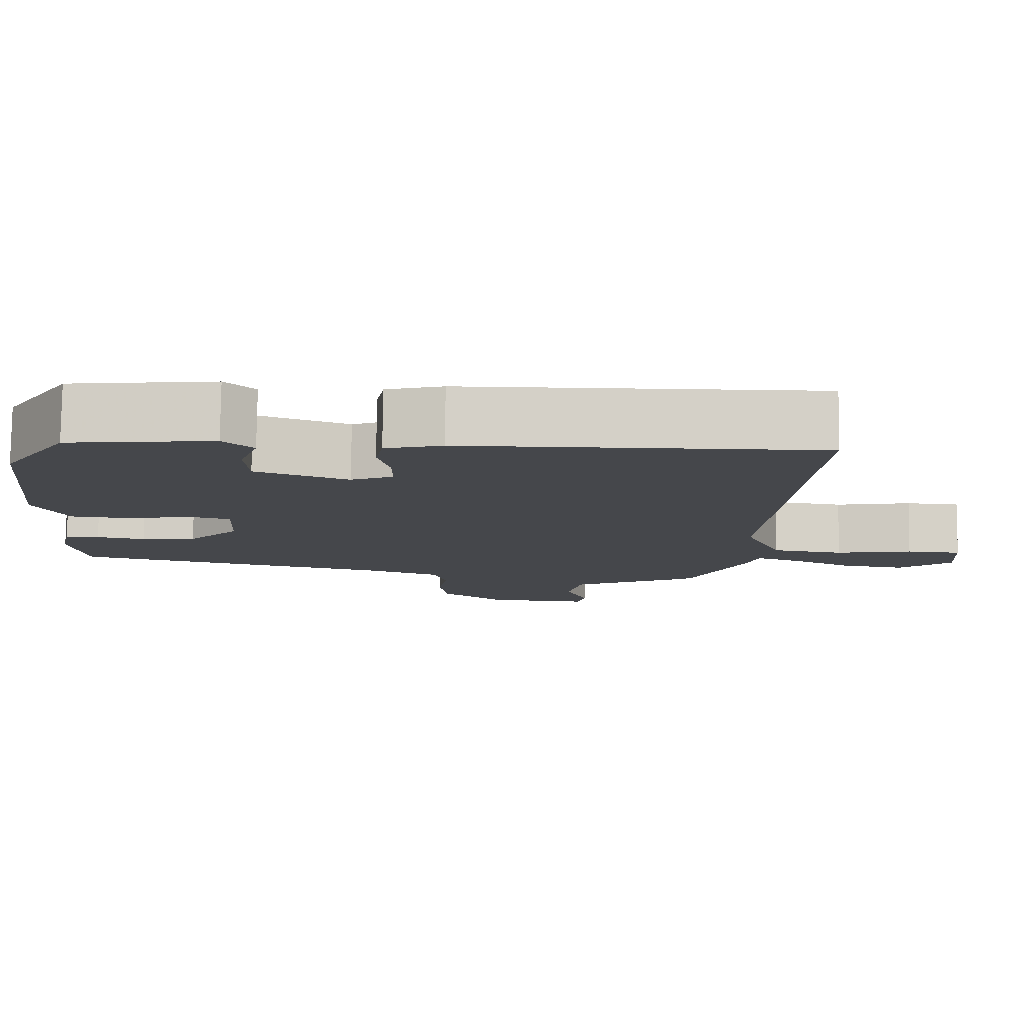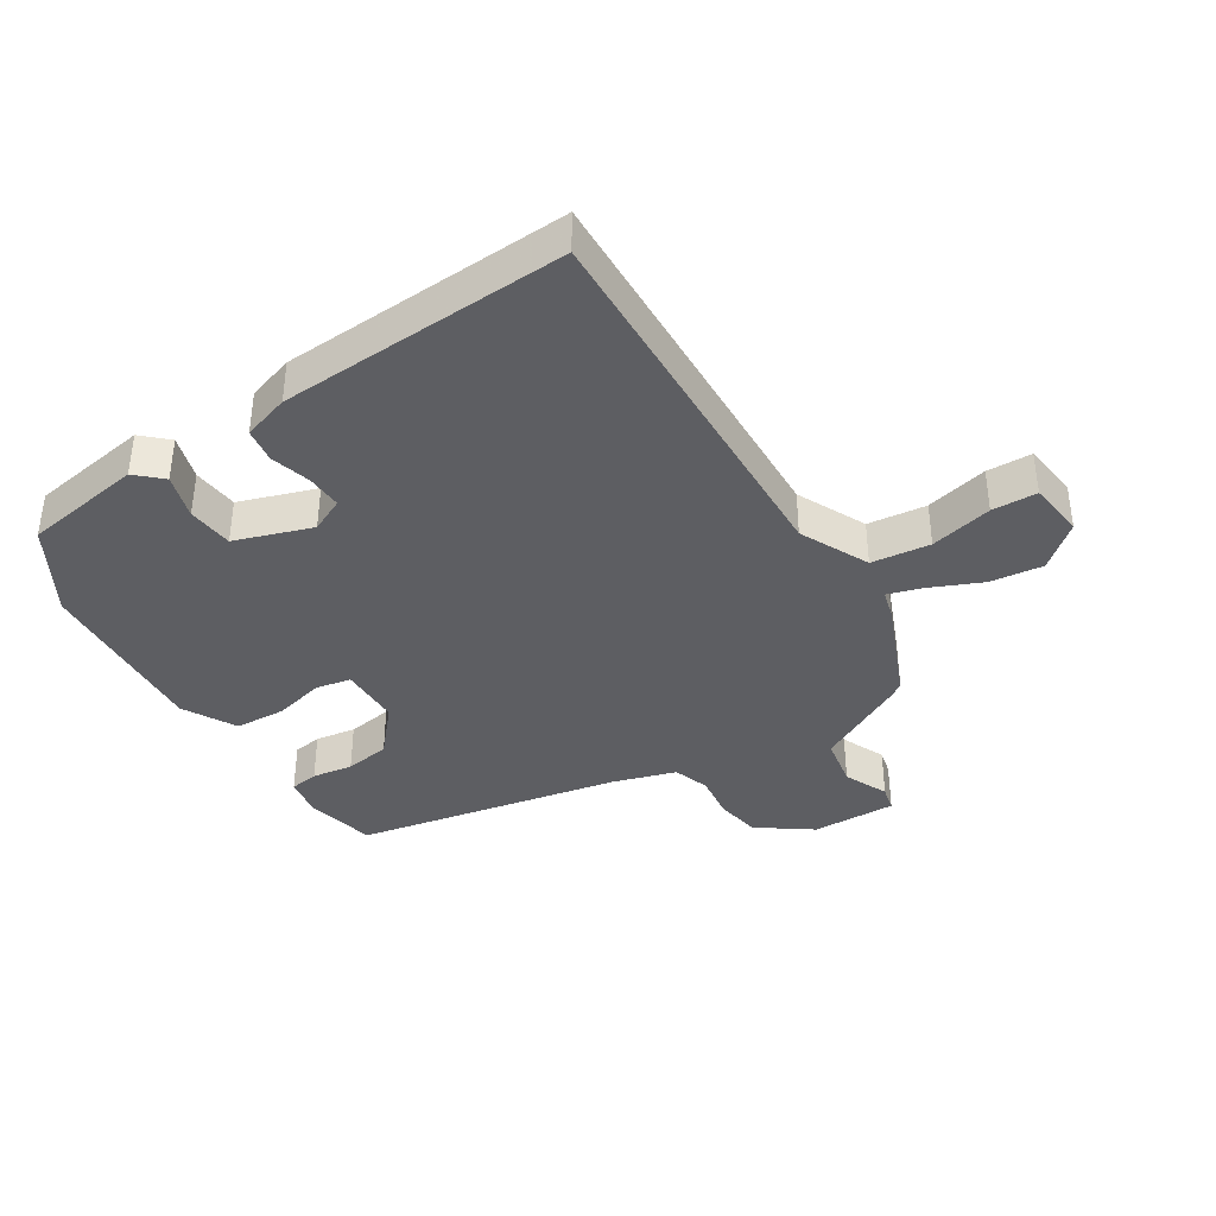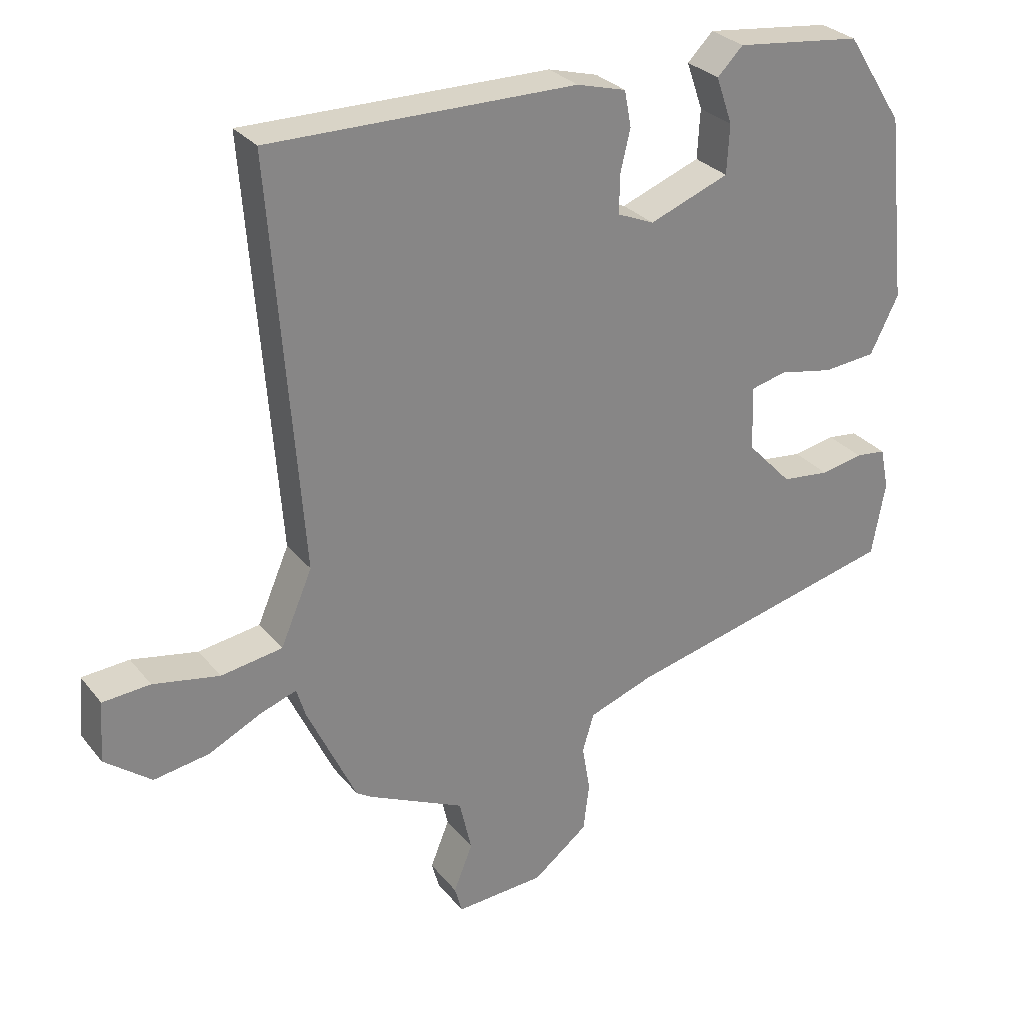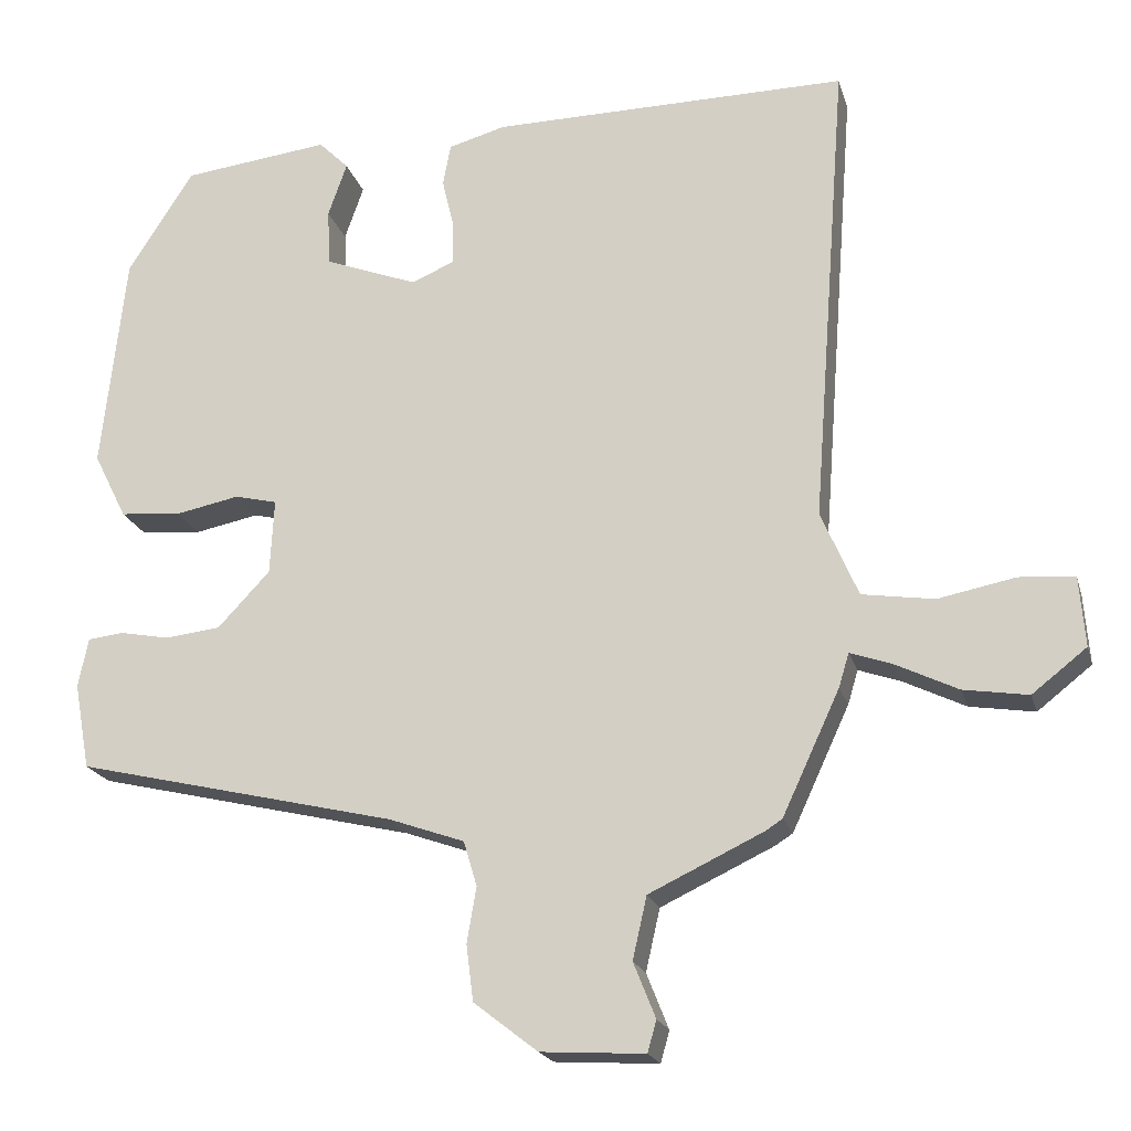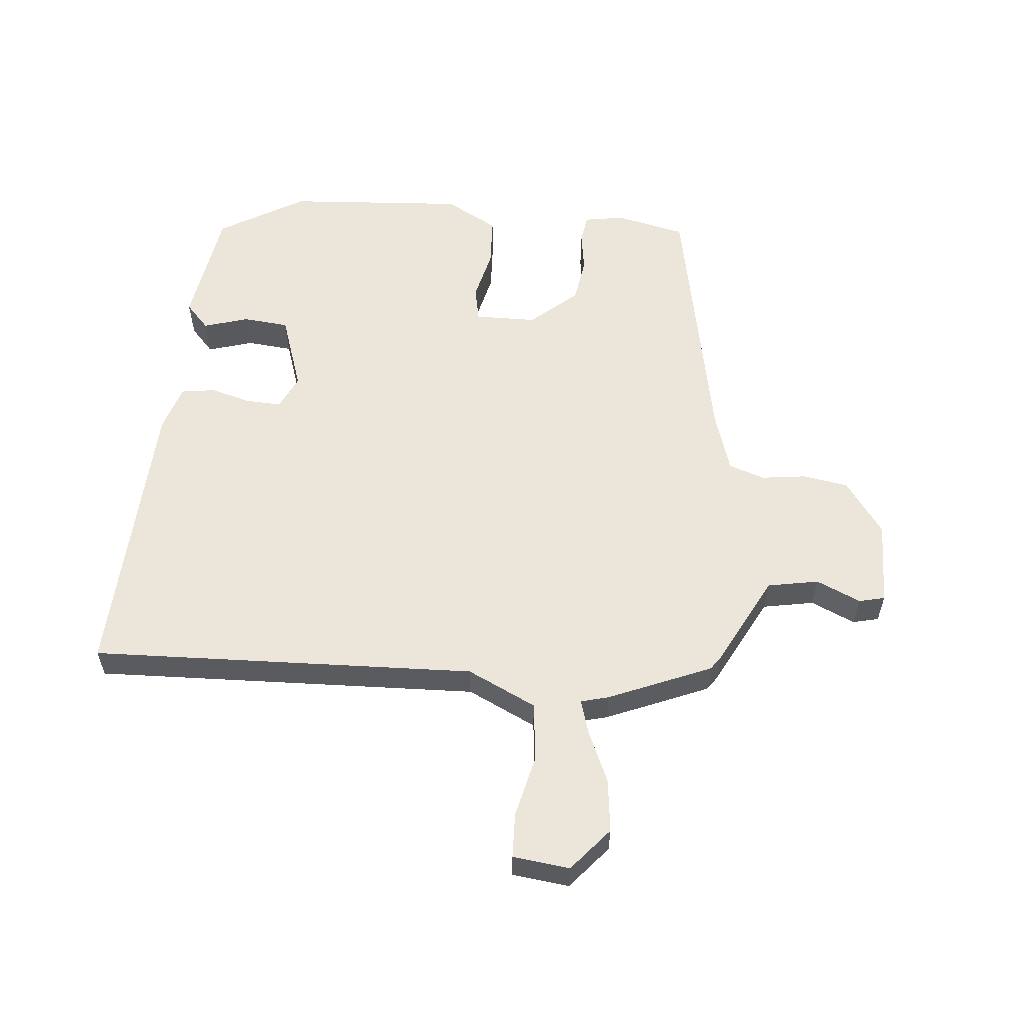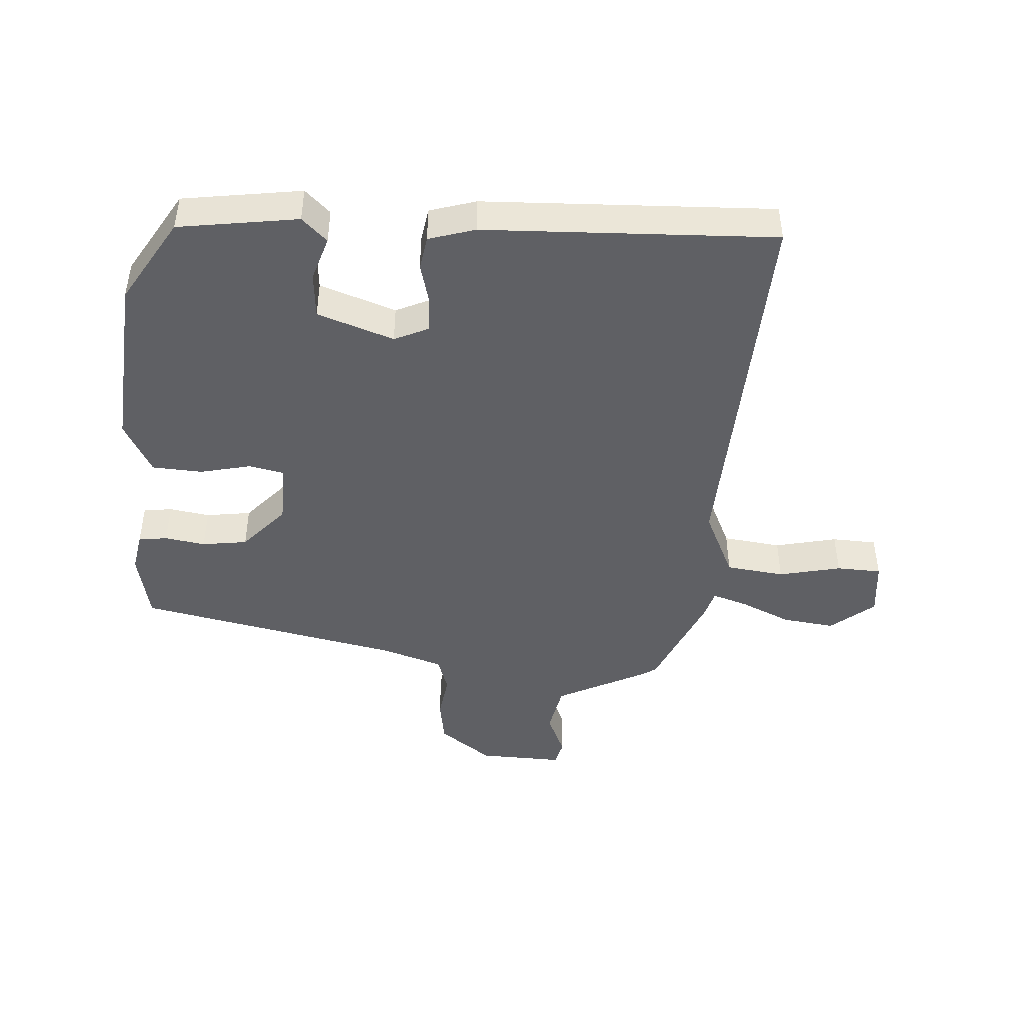
<metadata>
{"format":"obj","ext":"obj","renderer":"f3d","projection":"perspective","resolution":1024,"background":"white","views":[{"elev":79.8,"azim":0.8,"up":"+Z"},{"elev":-38.3,"azim":34.5,"up":"+Y"},{"elev":28.8,"azim":149.2,"up":"+Z"},{"elev":-20.1,"azim":14.6,"up":"+Z"},{"elev":57.5,"azim":97.5,"up":"+Y"},{"elev":-45.1,"azim":-2.3,"up":"+Y"}]}
</metadata>
<code>
v 0.539 0.07 0.495
v 0.494 0.07 -0.104
v 0.541 0.07 -0.213
v 0.632 0.07 -0.227
v 0.73 0.07 -0.208
v 0.8 0.07 -0.213
v 0.807 0.07 -0.302
v 0.738 0.07 -0.356
v 0.656 0.07 -0.343
v 0.578 0.07 -0.305
v 0.524 0.07 -0.286
v 0.511 0.07 -0.329
v 0.438 0.07 -0.486
v 0.416 0.07 -0.5
v 0.272 0.07 -0.568
v 0.254 0.07 -0.647
v 0.282 0.07 -0.717
v 0.271 0.07 -0.757
v 0.139 0.07 -0.749
v 0.058 0.07 -0.686
v 0.049 0.07 -0.615
v 0.061 0.07 -0.545
v 0.044 0.07 -0.488
v -0.052 0.07 -0.454
v -0.461 0.07 -0.357
v -0.481 0.07 -0.247
v -0.468 0.07 -0.185
v -0.423 0.07 -0.18
v -0.36 0.07 -0.192
v -0.289 0.07 -0.184
v -0.223 0.07 -0.114
v -0.218 0.07 -0.018
v -0.272 0.07 -0.005
v -0.353 0.07 -0.021
v -0.431 0.07 -0.014
v -0.473 0.07 0.07
v -0.443 0.07 0.347
v -0.359 0.07 0.478
v -0.172 0.07 0.5
v -0.134 0.07 0.462
v -0.158 0.07 0.393
v -0.154 0.07 0.321
v -0.036 0.07 0.276
v 0.018 0.07 0.299
v 0.018 0.07 0.354
v 0.003 0.07 0.418
v 0.013 0.07 0.471
v 0.086 0.07 0.491
v 0.539 0 0.495
v 0.494 0 -0.104
v 0.541 0 -0.213
v 0.632 0 -0.227
v 0.73 0 -0.208
v 0.8 0 -0.213
v 0.807 0 -0.302
v 0.738 0 -0.356
v 0.656 0 -0.343
v 0.578 0 -0.305
v 0.524 0 -0.286
v 0.511 0 -0.329
v 0.438 0 -0.486
v 0.416 0 -0.5
v 0.272 0 -0.568
v 0.254 0 -0.647
v 0.282 0 -0.717
v 0.271 0 -0.757
v 0.139 0 -0.749
v 0.058 0 -0.686
v 0.049 0 -0.615
v 0.061 0 -0.545
v 0.044 0 -0.488
v -0.052 0 -0.454
v -0.461 0 -0.357
v -0.481 0 -0.247
v -0.468 0 -0.185
v -0.423 0 -0.18
v -0.36 0 -0.192
v -0.289 0 -0.184
v -0.223 0 -0.114
v -0.218 0 -0.018
v -0.272 0 -0.005
v -0.353 0 -0.021
v -0.431 0 -0.014
v -0.473 0 0.07
v -0.443 0 0.347
v -0.359 0 0.478
v -0.172 0 0.5
v -0.134 0 0.462
v -0.158 0 0.393
v -0.154 0 0.321
v -0.036 0 0.276
v 0.018 0 0.299
v 0.018 0 0.354
v 0.003 0 0.418
v 0.013 0 0.471
v 0.086 0 0.491
f 48 1 2
f 47 48 2
f 46 47 2
f 45 46 2
f 44 45 2 3
f 43 44 3
f 42 43 3
f 39 40 41
f 38 39 41
f 37 38 41
f 36 37 41
f 35 36 41
f 34 35 41
f 33 34 41 42
f 32 33 42
f 31 32 42 3
f 27 28 29
f 26 27 29
f 25 26 29
f 24 25 29
f 23 24 29 30
f 20 21 22
f 19 20 22
f 18 19 22
f 17 18 22
f 16 17 22
f 15 16 22 23
f 30 31 3
f 23 30 3
f 15 23 3
f 14 15 3
f 13 14 3
f 12 13 3
f 11 12 3
f 8 9 10
f 7 8 10
f 6 7 10
f 5 6 10
f 4 5 10
f 3 4 10 11
f 50 49 96
f 50 96 95
f 50 95 94
f 50 94 93
f 51 50 93 92
f 51 92 91
f 51 91 90
f 89 88 87
f 89 87 86
f 89 86 85
f 89 85 84
f 89 84 83
f 89 83 82
f 90 89 82 81
f 90 81 80
f 51 90 80 79
f 77 76 75
f 77 75 74
f 77 74 73
f 77 73 72
f 78 77 72 71
f 70 69 68
f 70 68 67
f 70 67 66
f 70 66 65
f 70 65 64
f 71 70 64 63
f 51 79 78
f 51 78 71
f 51 71 63
f 51 63 62
f 51 62 61
f 51 61 60
f 51 60 59
f 58 57 56
f 58 56 55
f 58 55 54
f 58 54 53
f 58 53 52
f 59 58 52 51
f 1 49 50 2
f 2 50 51 3
f 3 51 52 4
f 4 52 53 5
f 5 53 54 6
f 6 54 55 7
f 7 55 56 8
f 8 56 57 9
f 9 57 58 10
f 10 58 59 11
f 11 59 60 12
f 12 60 61 13
f 13 61 62 14
f 14 62 63 15
f 15 63 64 16
f 16 64 65 17
f 17 65 66 18
f 18 66 67 19
f 19 67 68 20
f 20 68 69 21
f 21 69 70 22
f 22 70 71 23
f 23 71 72 24
f 24 72 73 25
f 25 73 74 26
f 26 74 75 27
f 27 75 76 28
f 28 76 77 29
f 29 77 78 30
f 30 78 79 31
f 31 79 80 32
f 32 80 81 33
f 33 81 82 34
f 34 82 83 35
f 35 83 84 36
f 36 84 85 37
f 37 85 86 38
f 38 86 87 39
f 39 87 88 40
f 40 88 89 41
f 41 89 90 42
f 42 90 91 43
f 43 91 92 44
f 44 92 93 45
f 45 93 94 46
f 46 94 95 47
f 47 95 96 48
f 48 96 49 1

</code>
